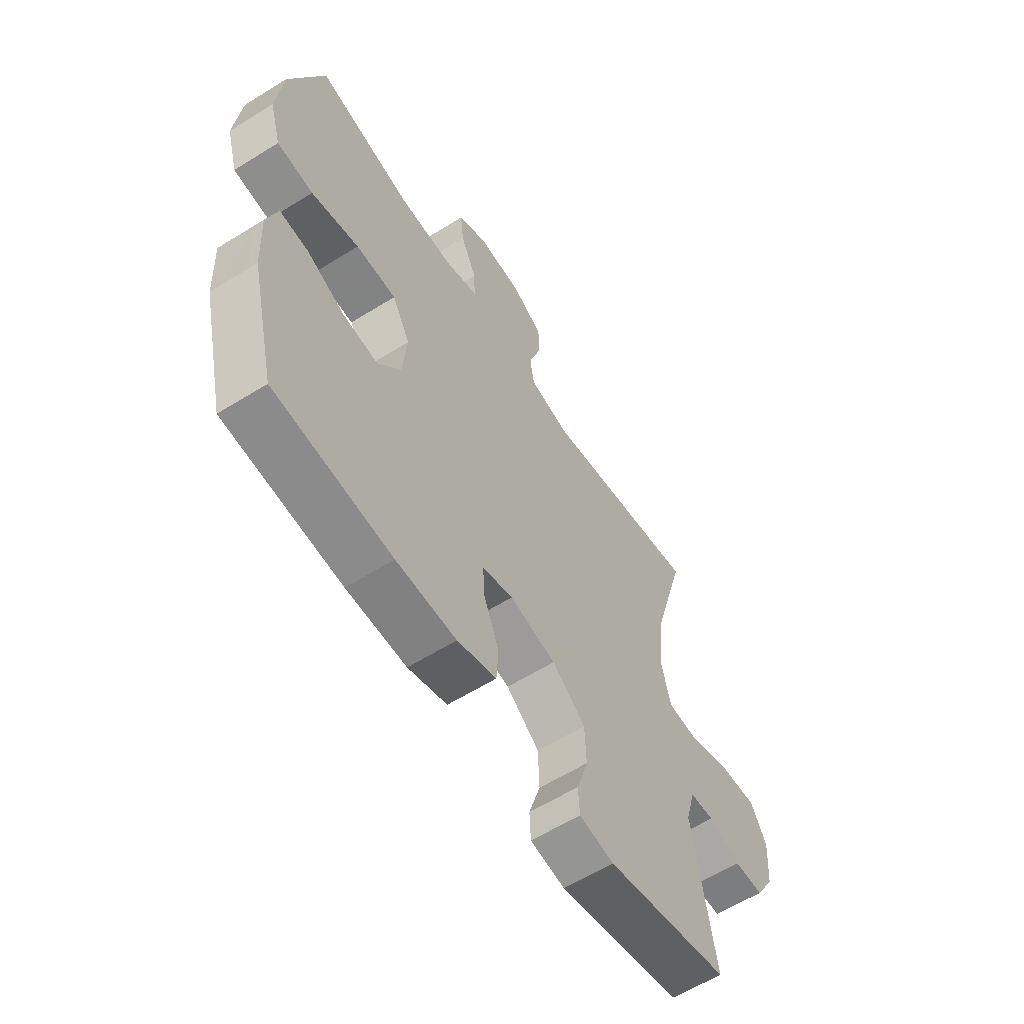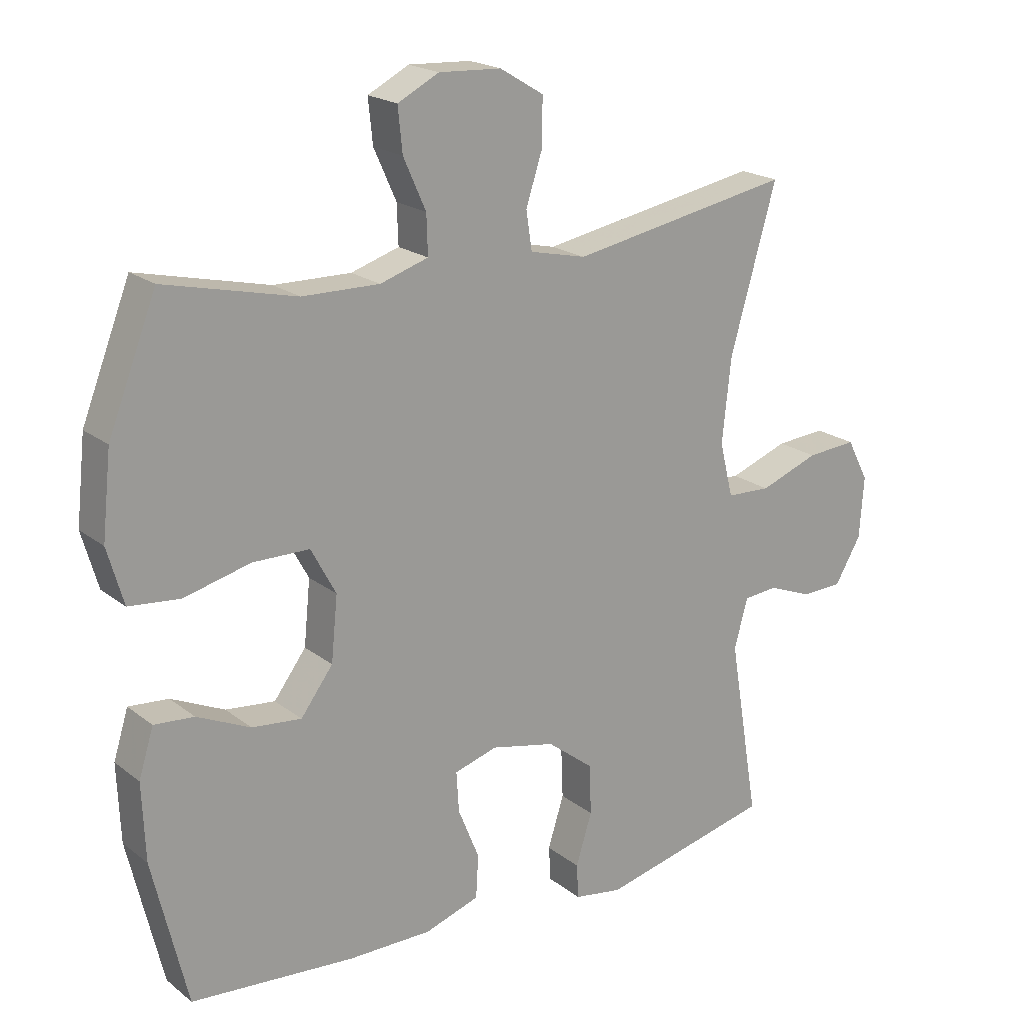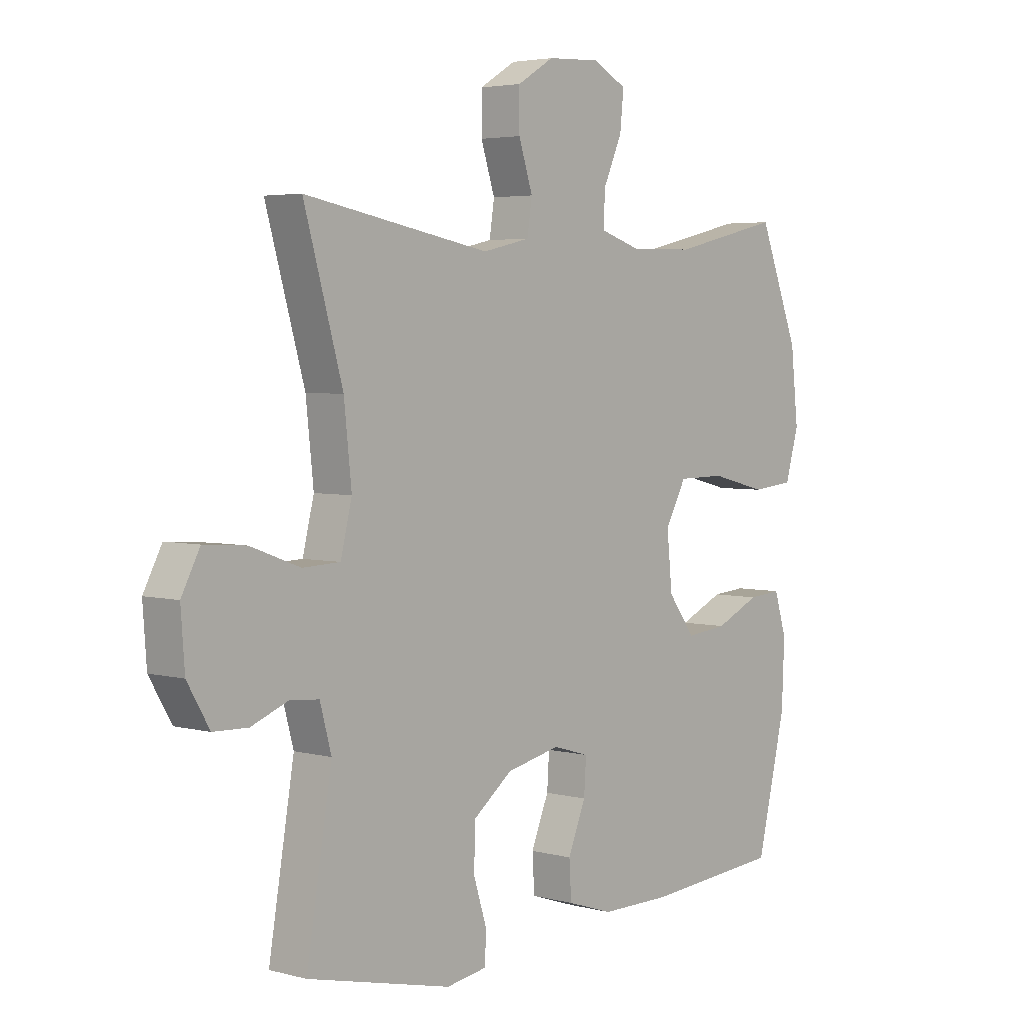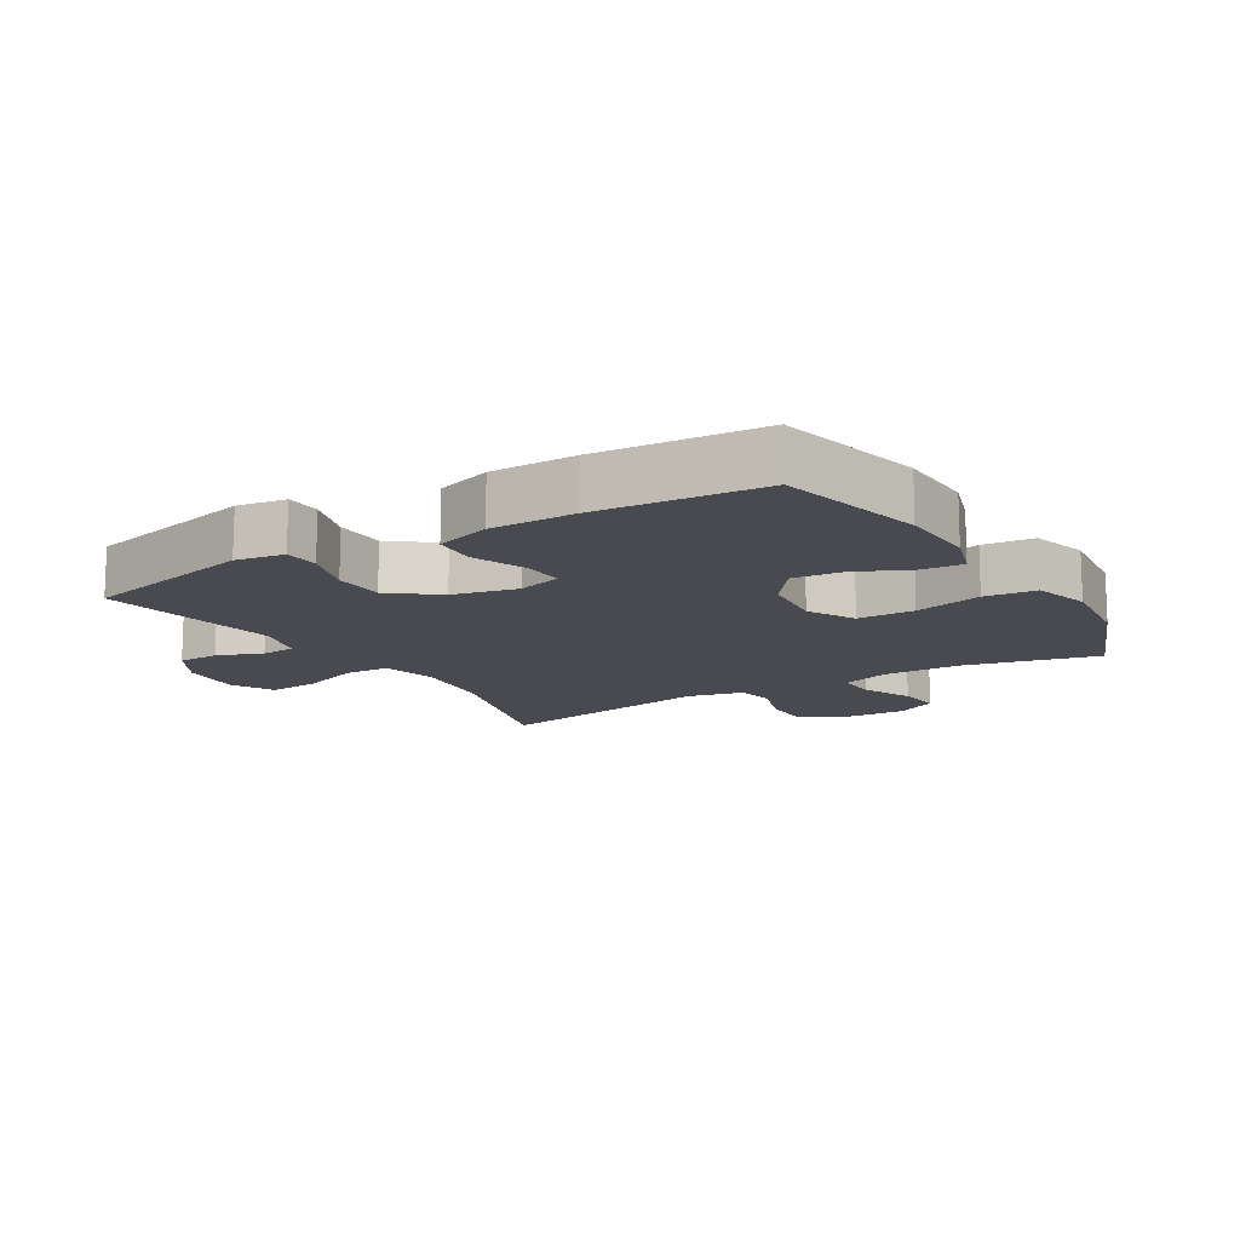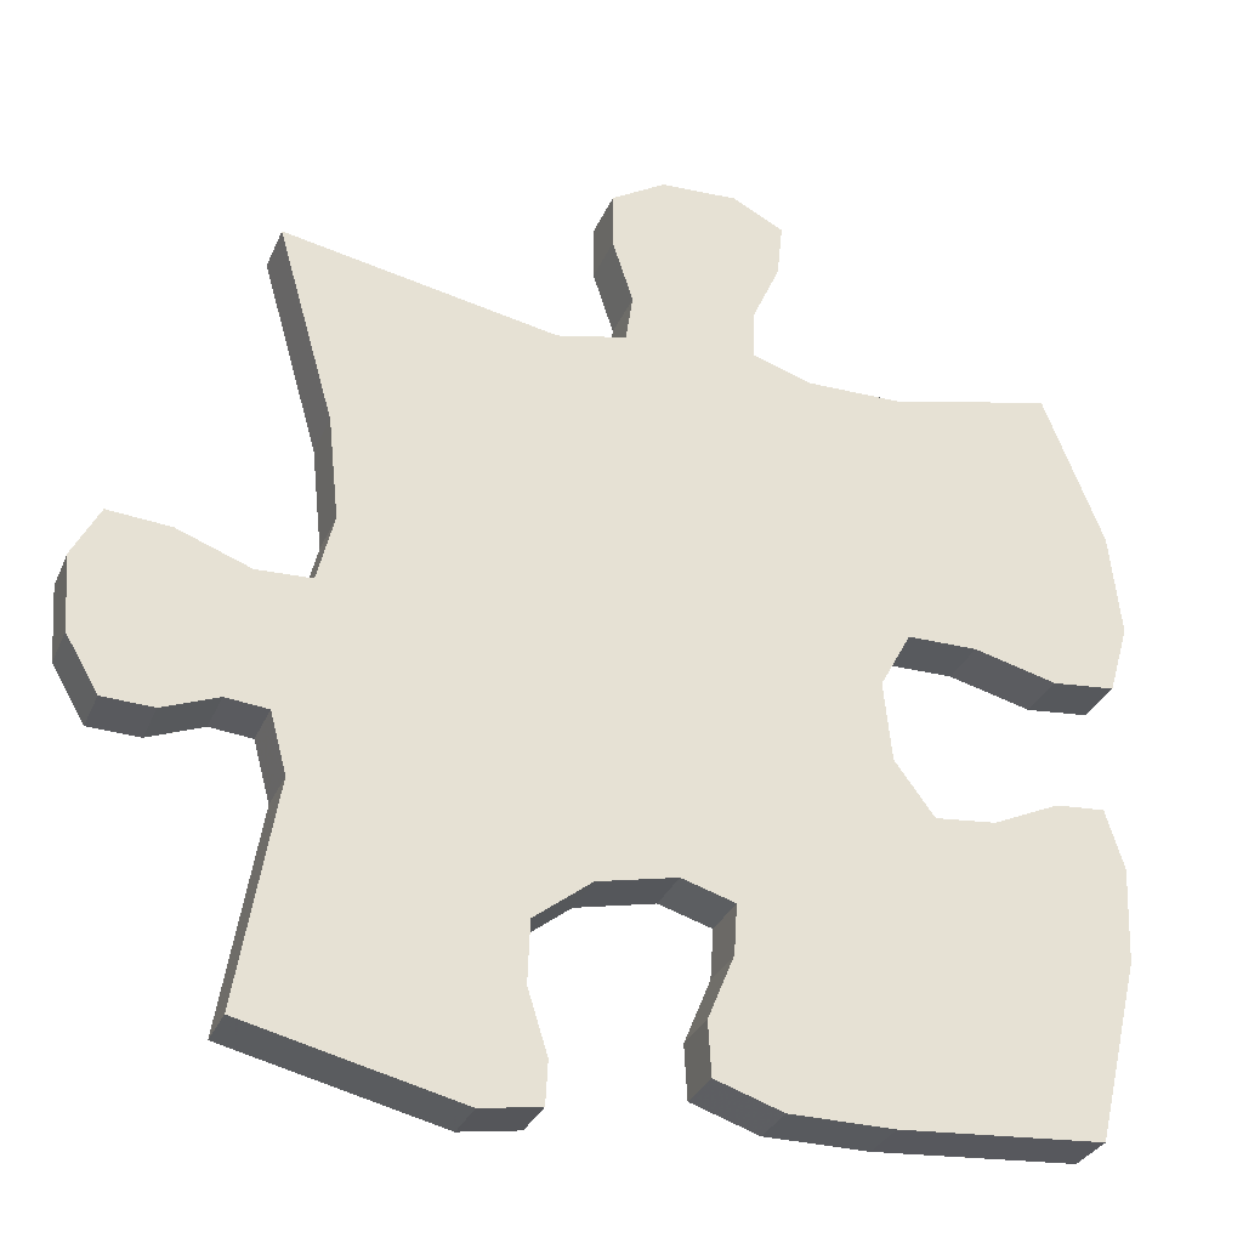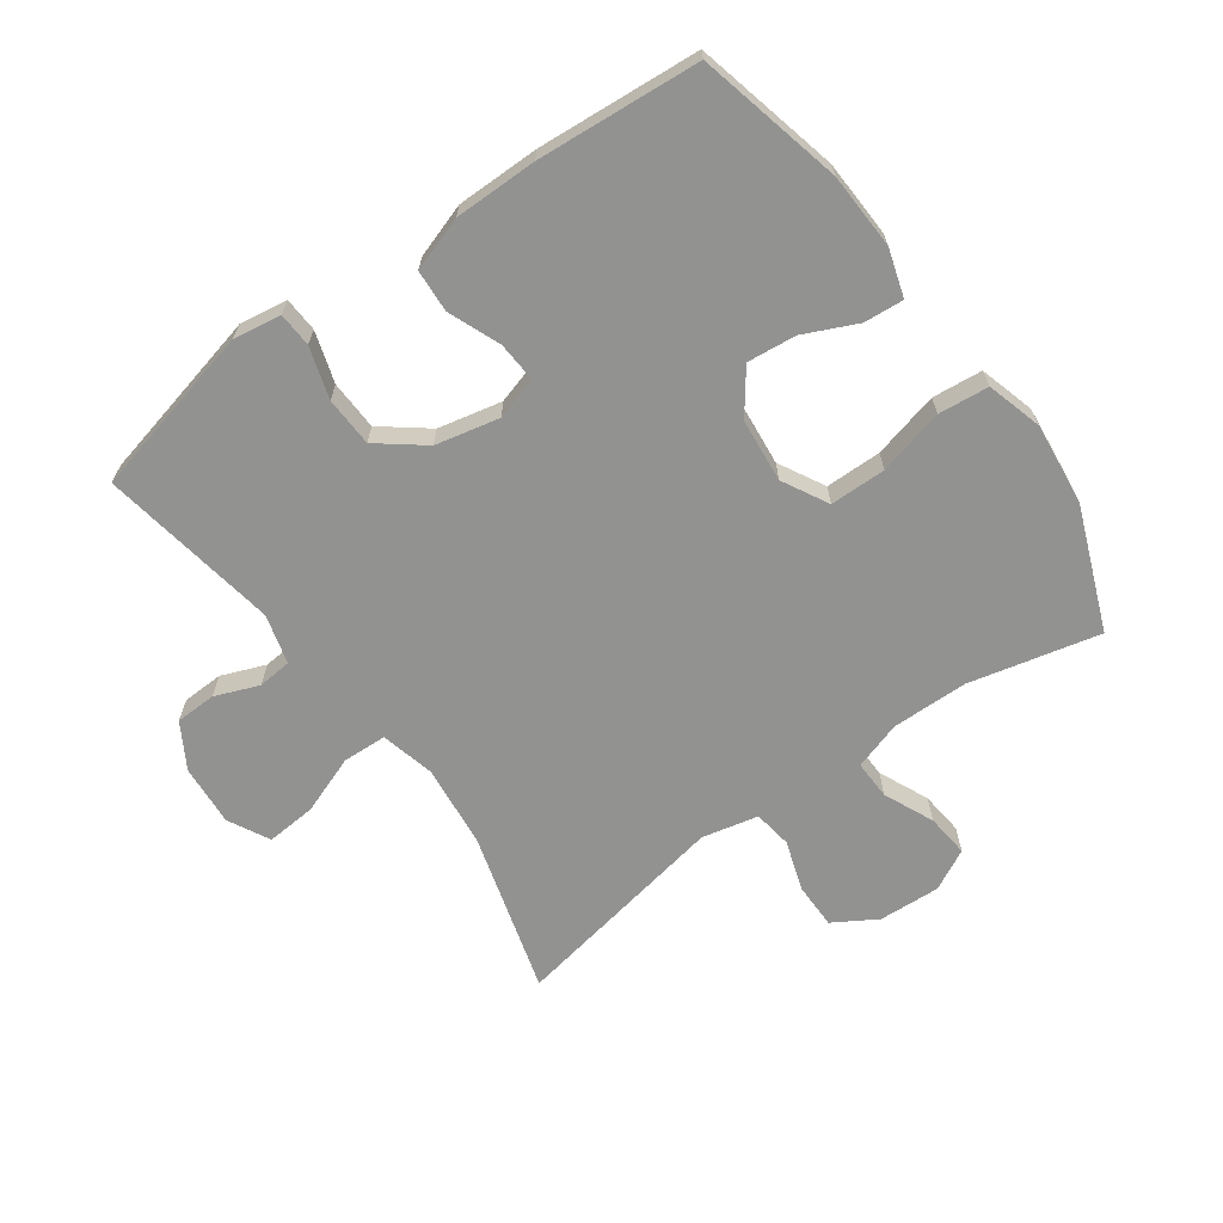
<metadata>
{"format":"obj","ext":"obj","renderer":"f3d","projection":"perspective","resolution":1024,"background":"white","views":[{"elev":-60.4,"azim":-57.5,"up":"+Z"},{"elev":20.0,"azim":-35.8,"up":"+Z"},{"elev":3.9,"azim":131.1,"up":"+Z"},{"elev":-13.6,"azim":-148.9,"up":"+Y"},{"elev":-31.1,"azim":159.5,"up":"+Z"},{"elev":-66.3,"azim":-144.3,"up":"+Y"}]}
</metadata>
<code>
v -0.5 0.07 0.5
v -0.296 0.07 0.452
v -0.176 0.07 0.45
v -0.101 0.07 0.474
v -0.103 0.07 0.535
v -0.138 0.07 0.613
v -0.145 0.07 0.681
v -0.081 0.07 0.714
v 0.016 0.07 0.709
v 0.084 0.07 0.668
v 0.084 0.07 0.597
v 0.058 0.07 0.517
v 0.067 0.07 0.457
v 0.155 0.07 0.437
v 0.5 0.07 0.5
v 0.428 0.07 0.248
v 0.414 0.07 0.117
v 0.435 0.07 0.032
v 0.504 0.07 0.029
v 0.596 0.07 0.063
v 0.674 0.07 0.069
v 0.708 0.07 0.004
v 0.701 0.07 -0.092
v 0.66 0.07 -0.162
v 0.596 0.07 -0.164
v 0.527 0.07 -0.137
v 0.474 0.07 -0.142
v 0.453 0.07 -0.219
v 0.5 0.07 -0.5
v 0.232 0.07 -0.563
v 0.157 0.07 -0.551
v 0.154 0.07 -0.497
v 0.179 0.07 -0.417
v 0.176 0.07 -0.339
v 0.104 0.07 -0.283
v 0.004 0.07 -0.261
v -0.063 0.07 -0.281
v -0.059 0.07 -0.344
v -0.026 0.07 -0.425
v -0.03 0.07 -0.492
v -0.115 0.07 -0.52
v -0.245 0.07 -0.52
v -0.5 0.07 -0.5
v -0.554 0.07 -0.273
v -0.559 0.07 -0.153
v -0.536 0.07 -0.079
v -0.474 0.07 -0.084
v -0.391 0.07 -0.122
v -0.314 0.07 -0.13
v -0.264 0.07 -0.063
v -0.254 0.07 0.037
v -0.293 0.07 0.109
v -0.381 0.07 0.11
v -0.485 0.07 0.084
v -0.564 0.07 0.092
v -0.589 0.07 0.179
v -0.575 0.07 0.309
v -0.5 0 0.5
v -0.296 0 0.452
v -0.176 0 0.45
v -0.101 0 0.474
v -0.103 0 0.535
v -0.138 0 0.613
v -0.145 0 0.681
v -0.081 0 0.714
v 0.016 0 0.709
v 0.084 0 0.668
v 0.084 0 0.597
v 0.058 0 0.517
v 0.067 0 0.457
v 0.155 0 0.437
v 0.5 0 0.5
v 0.428 0 0.248
v 0.414 0 0.117
v 0.435 0 0.032
v 0.504 0 0.029
v 0.596 0 0.063
v 0.674 0 0.069
v 0.708 0 0.004
v 0.701 0 -0.092
v 0.66 0 -0.162
v 0.596 0 -0.164
v 0.527 0 -0.137
v 0.474 0 -0.142
v 0.453 0 -0.219
v 0.5 0 -0.5
v 0.232 0 -0.563
v 0.157 0 -0.551
v 0.154 0 -0.497
v 0.179 0 -0.417
v 0.176 0 -0.339
v 0.104 0 -0.283
v 0.004 0 -0.261
v -0.063 0 -0.281
v -0.059 0 -0.344
v -0.026 0 -0.425
v -0.03 0 -0.492
v -0.115 0 -0.52
v -0.245 0 -0.52
v -0.5 0 -0.5
v -0.554 0 -0.273
v -0.559 0 -0.153
v -0.536 0 -0.079
v -0.474 0 -0.084
v -0.391 0 -0.122
v -0.314 0 -0.13
v -0.264 0 -0.063
v -0.254 0 0.037
v -0.293 0 0.109
v -0.381 0 0.11
v -0.485 0 0.084
v -0.564 0 0.092
v -0.589 0 0.179
v -0.575 0 0.309
f 56 57 1 2
f 53 54 55 56
f 52 53 56 2
f 51 52 2 3
f 50 51 3 4
f 45 46 47 48
f 45 48 49
f 44 45 49
f 43 44 49
f 42 43 49 50
f 38 39 40 41
f 37 38 41 42
f 30 31 32 33
f 28 29 30 33
f 27 28 33 34
f 23 24 25 26
f 23 26 27
f 22 23 27
f 19 20 21 22
f 18 19 22 27
f 17 18 27 34
f 14 15 16
f 13 14 16 17
f 9 10 11 12
f 9 12 13
f 8 9 13
f 5 6 7 8
f 4 5 8 13
f 37 42 50 4
f 13 17 34 35
f 13 35 36
f 4 13 36 37
f 59 58 114 113
f 113 112 111 110
f 59 113 110 109
f 60 59 109 108
f 61 60 108 107
f 105 104 103 102
f 106 105 102
f 106 102 101
f 106 101 100
f 107 106 100 99
f 98 97 96 95
f 99 98 95 94
f 90 89 88 87
f 90 87 86 85
f 91 90 85 84
f 83 82 81 80
f 84 83 80
f 84 80 79
f 79 78 77 76
f 84 79 76 75
f 91 84 75 74
f 73 72 71
f 74 73 71 70
f 69 68 67 66
f 70 69 66
f 70 66 65
f 65 64 63 62
f 70 65 62 61
f 61 107 99 94
f 92 91 74 70
f 93 92 70
f 94 93 70 61
f 1 58 59 2
f 2 59 60 3
f 3 60 61 4
f 4 61 62 5
f 5 62 63 6
f 6 63 64 7
f 7 64 65 8
f 8 65 66 9
f 9 66 67 10
f 10 67 68 11
f 11 68 69 12
f 12 69 70 13
f 13 70 71 14
f 14 71 72 15
f 15 72 73 16
f 16 73 74 17
f 17 74 75 18
f 18 75 76 19
f 19 76 77 20
f 20 77 78 21
f 21 78 79 22
f 22 79 80 23
f 23 80 81 24
f 24 81 82 25
f 25 82 83 26
f 26 83 84 27
f 27 84 85 28
f 28 85 86 29
f 29 86 87 30
f 30 87 88 31
f 31 88 89 32
f 32 89 90 33
f 33 90 91 34
f 34 91 92 35
f 35 92 93 36
f 36 93 94 37
f 37 94 95 38
f 38 95 96 39
f 39 96 97 40
f 40 97 98 41
f 41 98 99 42
f 42 99 100 43
f 43 100 101 44
f 44 101 102 45
f 45 102 103 46
f 46 103 104 47
f 47 104 105 48
f 48 105 106 49
f 49 106 107 50
f 50 107 108 51
f 51 108 109 52
f 52 109 110 53
f 53 110 111 54
f 54 111 112 55
f 55 112 113 56
f 56 113 114 57
f 57 114 58 1

</code>
